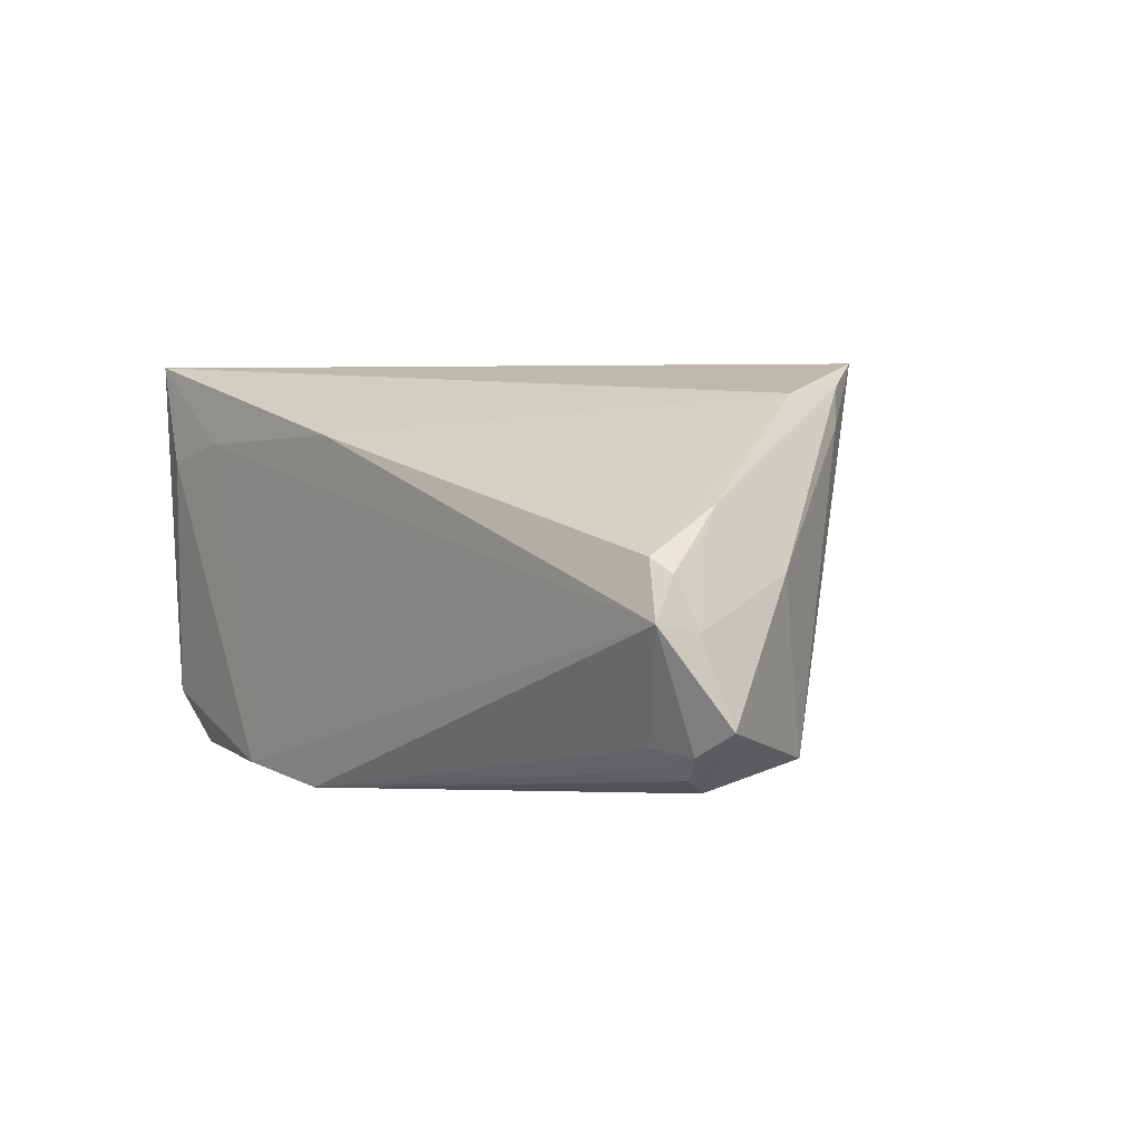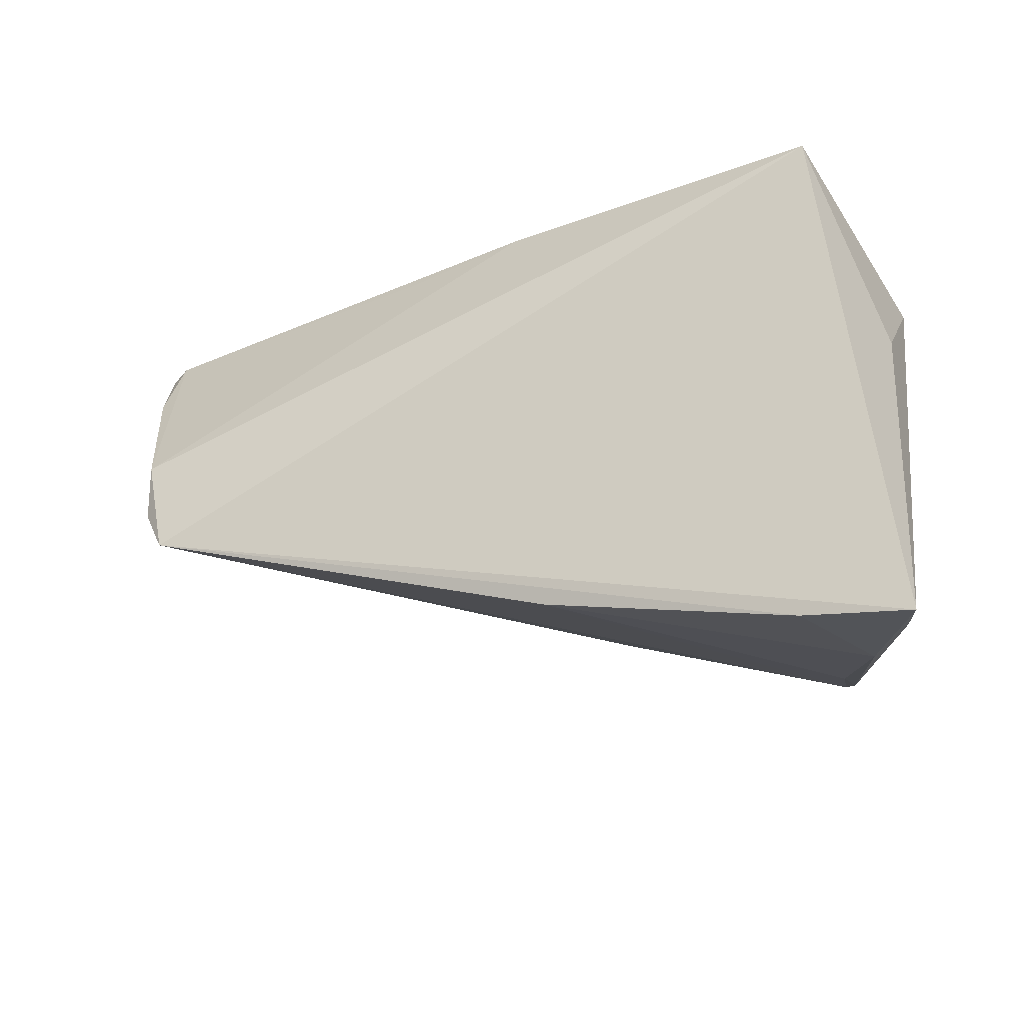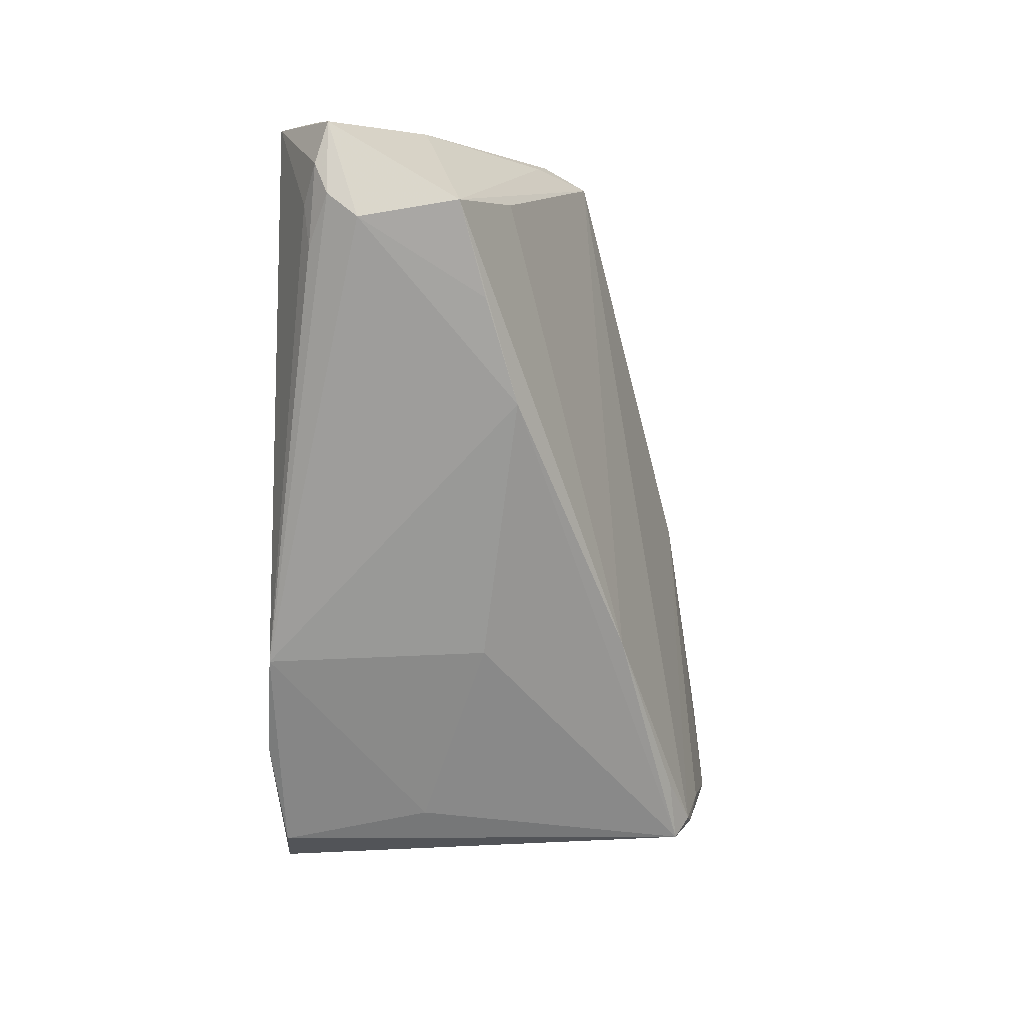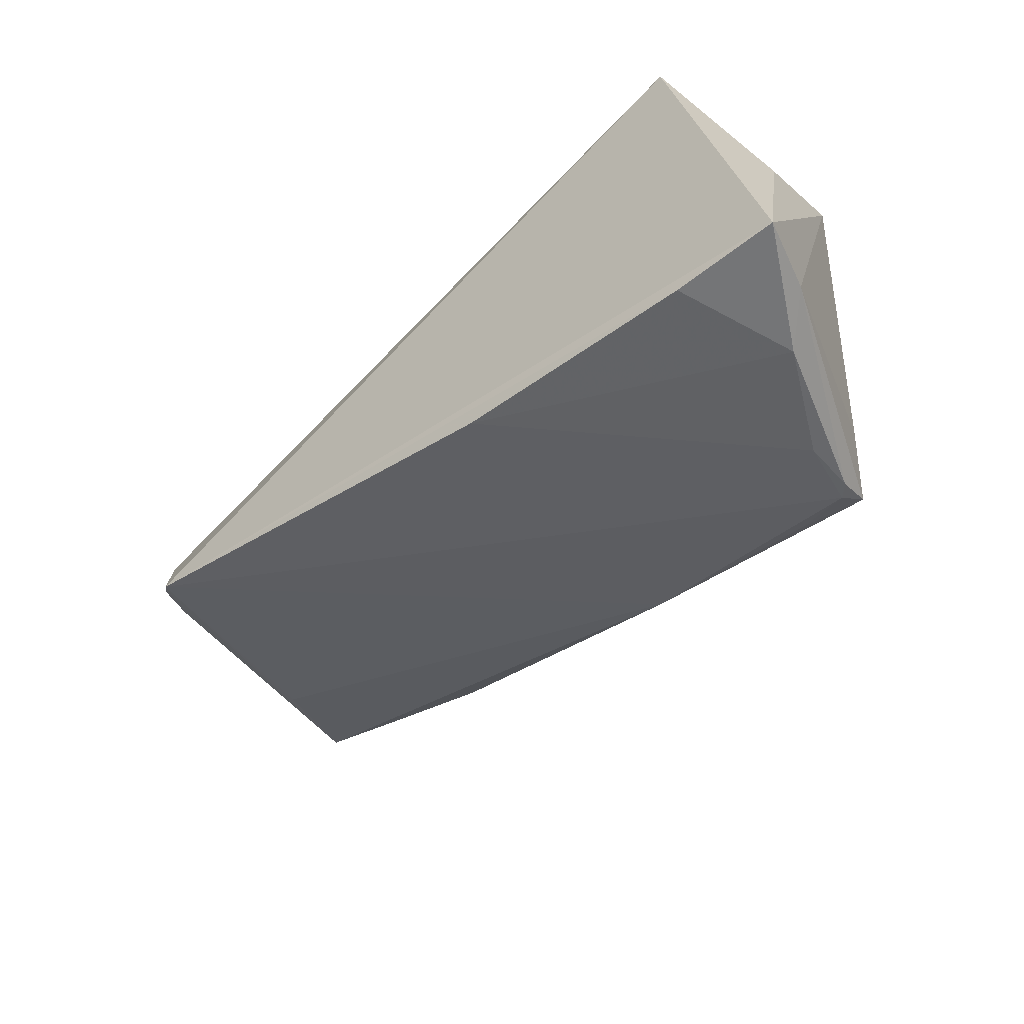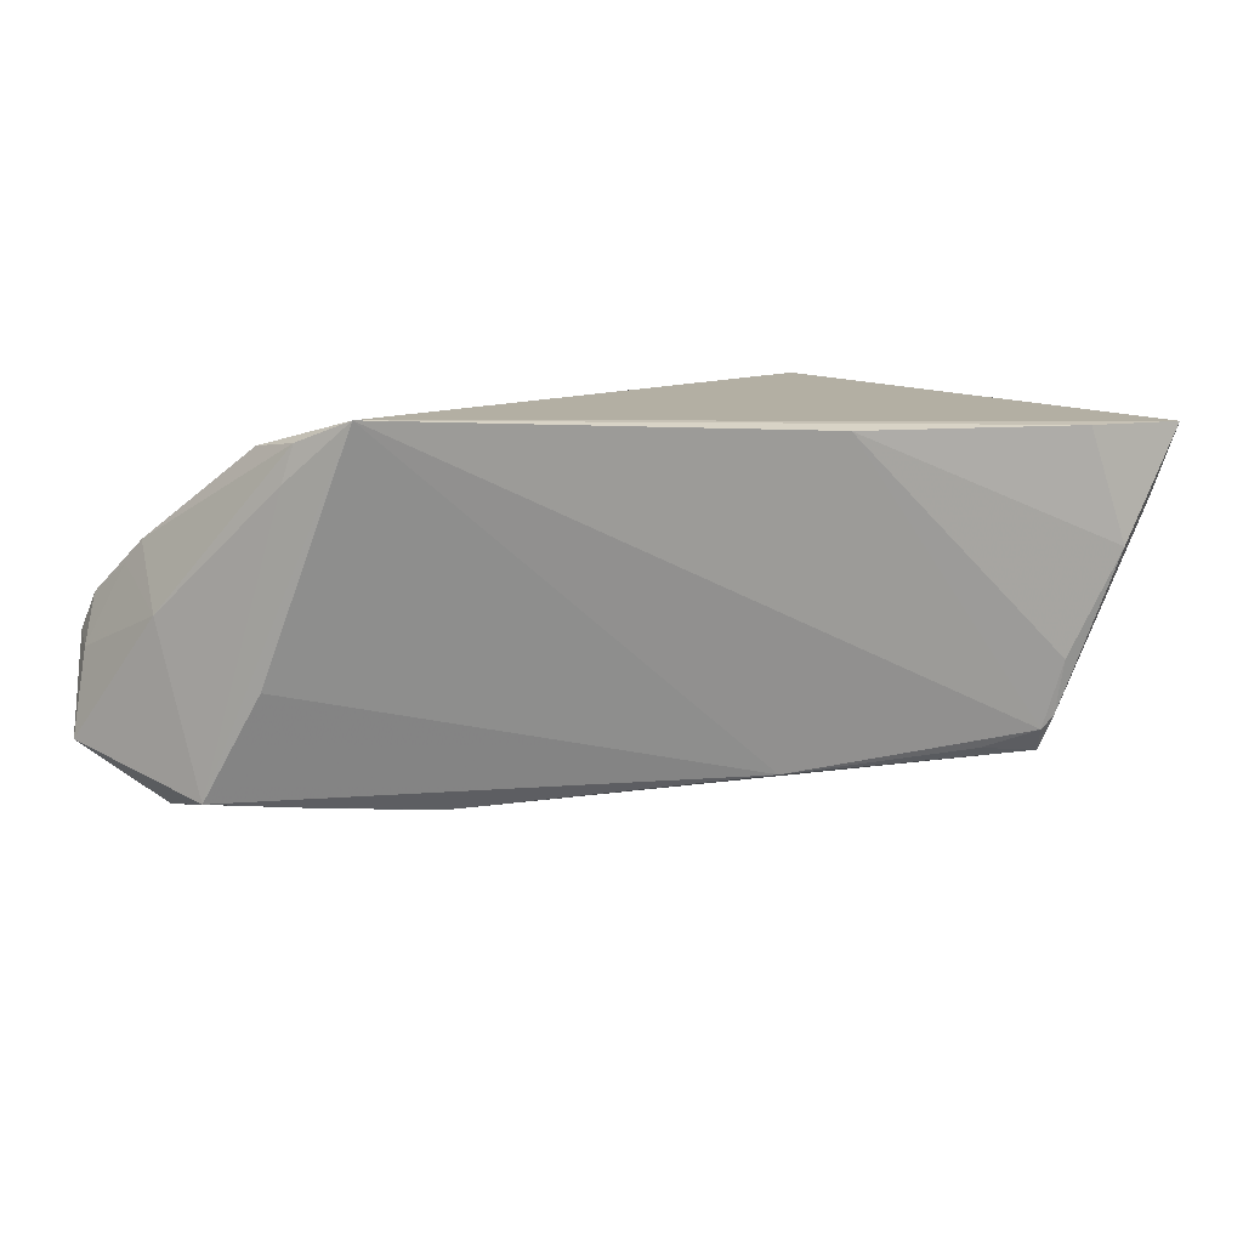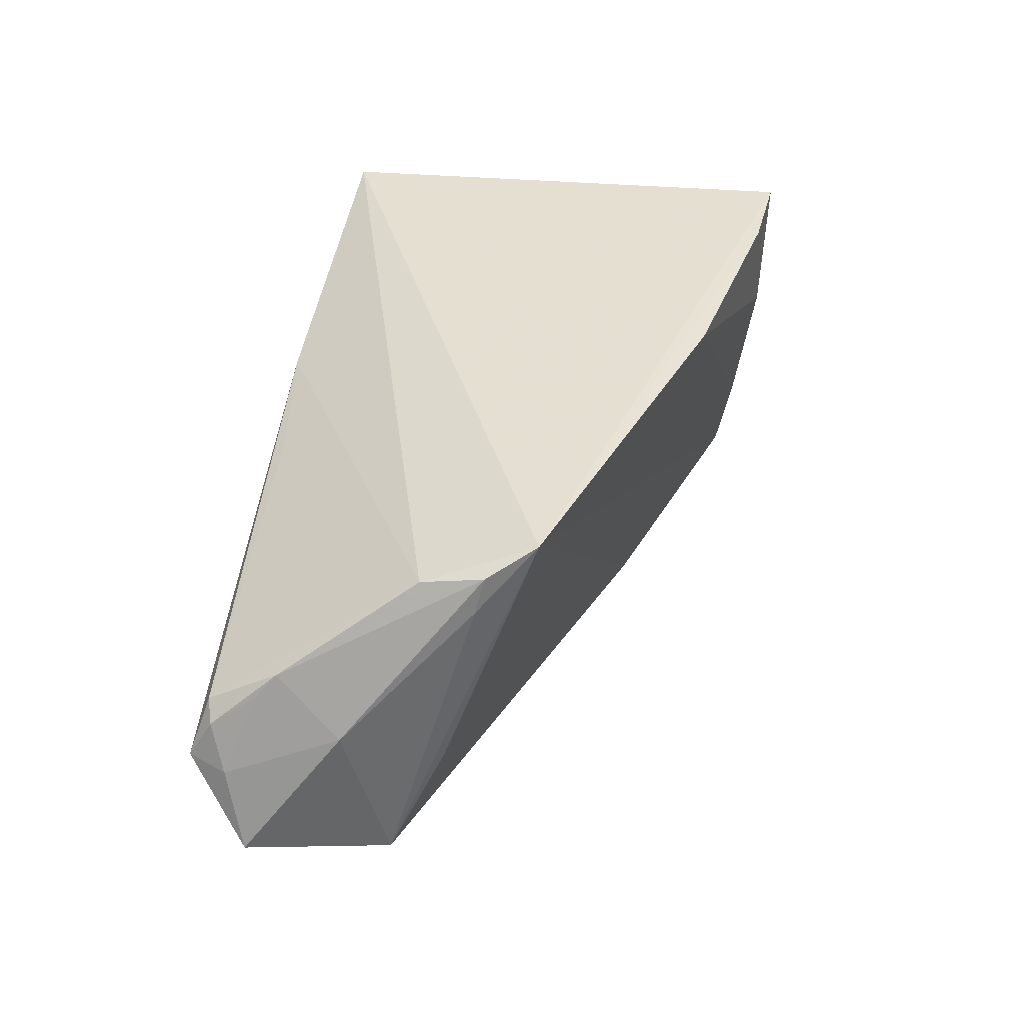
<metadata>
{"format":"obj","ext":"obj","renderer":"f3d","projection":"perspective","resolution":1024,"background":"white","views":[{"elev":4.7,"azim":-128.3,"up":"+Z"},{"elev":-25.2,"azim":21.7,"up":"+Y"},{"elev":-65.2,"azim":-91.8,"up":"+Z"},{"elev":-60.3,"azim":40.8,"up":"+Y"},{"elev":9.4,"azim":-34.5,"up":"+Z"},{"elev":37.3,"azim":-81.4,"up":"+Z"}]}
</metadata>
<code>
v 0.05505 -0.03005 0.0138
v -0.04798 0.02039 -0.01926
v 0.05567 0.0191 -0.0006393
v -0.04553 0.001613 -0.003701
v 0.04934 0.03076 0.02579
v 0.04337 -0.02875 -0.004663
v 0.02508 0.03205 -0.02455
v -0.04349 -0.003338 0.02325
v -0.05021 0.02424 -0.01721
v -0.0445 -0.002299 0.01881
v -0.05307 0.02595 -0.01427
v -0.05348 0.03155 -0.0002761
v 0.05764 -0.03205 0.02287
v 0.04322 -0.02732 -0.01157
v 0.04404 0.03205 0.01323
v 0.056 0.007875 0.01289
v -0.05034 0.02074 0.01117
v -0.03761 0.004427 -0.01798
v 0.01078 0.003411 -0.02177
v -0.05498 0.02694 -0.001349
v -0.05009 0.02952 0.006111
v 0.007476 0.03173 0.01742
v 0.03494 -0.0236 -0.01512
v -0.008705 0.02968 0.01513
v 0.0362 0.01094 -0.02196
v 0.04308 -0.02482 -0.01615
v 0.04667 0.03034 -0.01771
v -0.03967 -0.00921 0.02579
v 0.01141 -0.01536 -0.01685
v 0.04437 -0.03079 0.02292
v -0.02395 3.572e-05 -0.01919
v -0.05288 0.02871 0.0045
v -0.04409 0.004273 0.02243
v -0.05764 0.02455 -0.0113
v 0.01075 0.03156 -0.02579
v -0.05261 0.01292 0.003816
v -0.04313 0.02655 -0.01703
v 0.01348 -0.02483 0.02327
v -0.05142 0.02307 0.00836
v 0.04654 -0.01914 -0.01102
v -0.04759 0.02737 -0.01382
v 0.04984 -0.03139 0.008485
v 0.03969 0.02985 -0.02398
v 0.04171 -0.02677 -0.01319
v -0.04975 0.008012 -0.01659
v 0.0339 0.03205 0.01579
f 13 5 28
f 15 46 5
f 33 28 5
f 44 38 28
f 13 28 30
f 28 38 30
f 16 5 13
f 22 33 5
f 22 12 21
f 5 46 22
f 46 12 22
f 17 33 21
f 28 33 8
f 33 17 8
f 41 12 35
f 20 12 34
f 21 12 32
f 32 17 21
f 39 17 32
f 32 20 39
f 12 20 32
f 31 19 26
f 35 19 31
f 31 2 35
f 18 2 31
f 14 44 26
f 21 33 24
f 24 22 21
f 33 22 24
f 35 2 9
f 9 2 34
f 29 31 26
f 29 44 28
f 28 4 29
f 45 2 18
f 45 29 4
f 34 2 45
f 18 31 45
f 31 29 45
f 45 4 28
f 42 30 38
f 13 30 42
f 26 40 1
f 1 14 26
f 13 42 1
f 1 42 14
f 27 40 26
f 27 15 5
f 37 41 35
f 35 9 37
f 26 44 23
f 23 29 26
f 44 29 23
f 34 45 36
f 36 20 34
f 36 8 17
f 36 17 39
f 39 20 36
f 38 44 6
f 6 42 38
f 44 14 6
f 14 42 6
f 40 27 3
f 3 1 40
f 13 1 3
f 3 16 13
f 5 16 3
f 3 27 5
f 43 27 26
f 41 37 11
f 11 37 9
f 11 9 34
f 34 12 11
f 12 41 11
f 8 36 10
f 10 36 45
f 28 8 10
f 10 45 28
f 35 43 25
f 25 43 26
f 25 19 35
f 26 19 25
f 7 43 35
f 27 43 7
f 15 27 7
f 46 15 7
f 35 12 7
f 7 12 46

</code>
